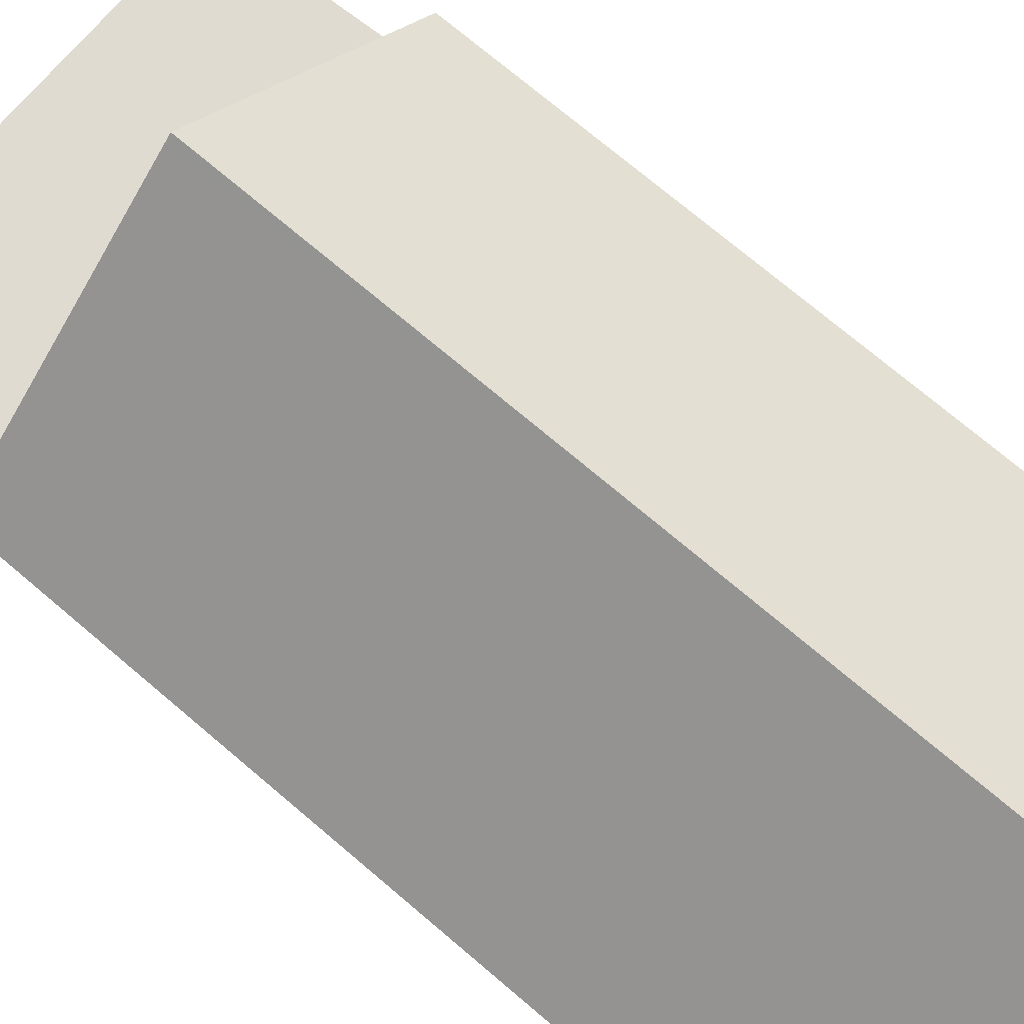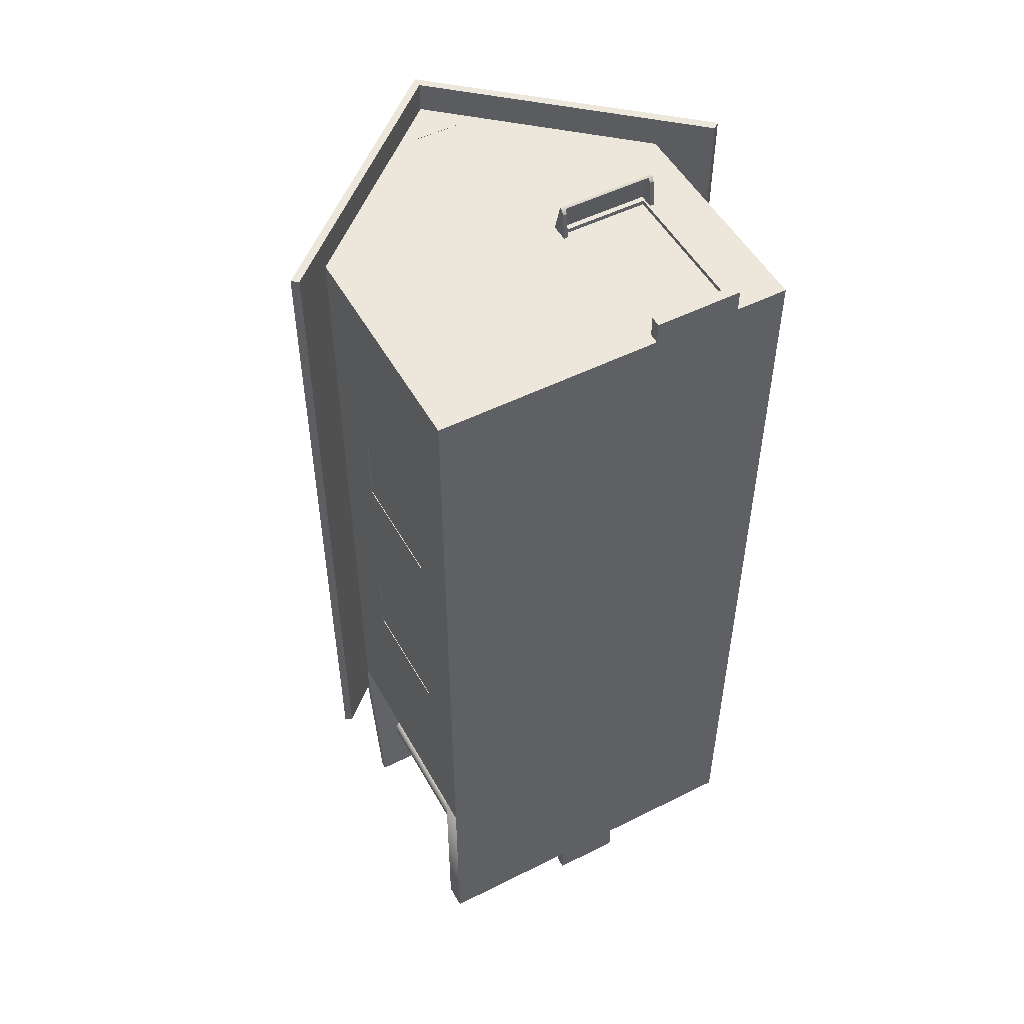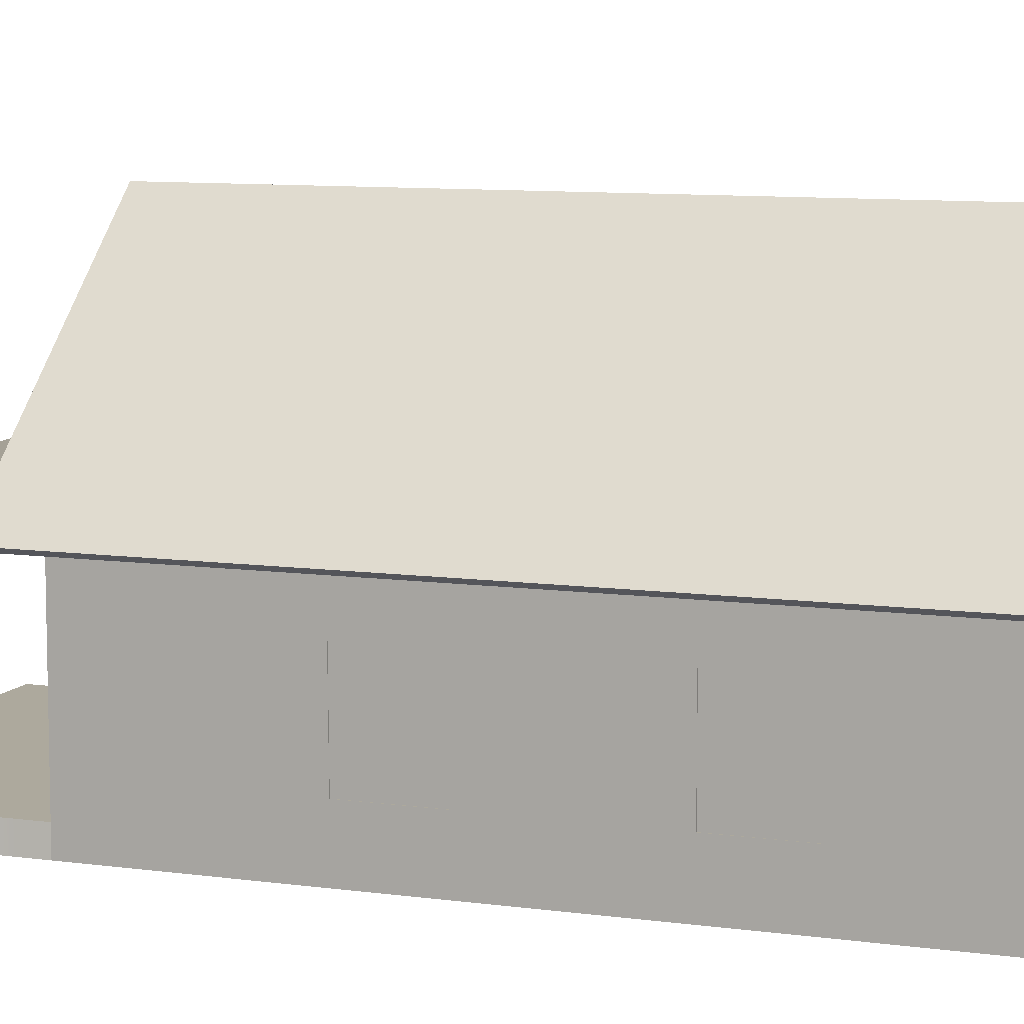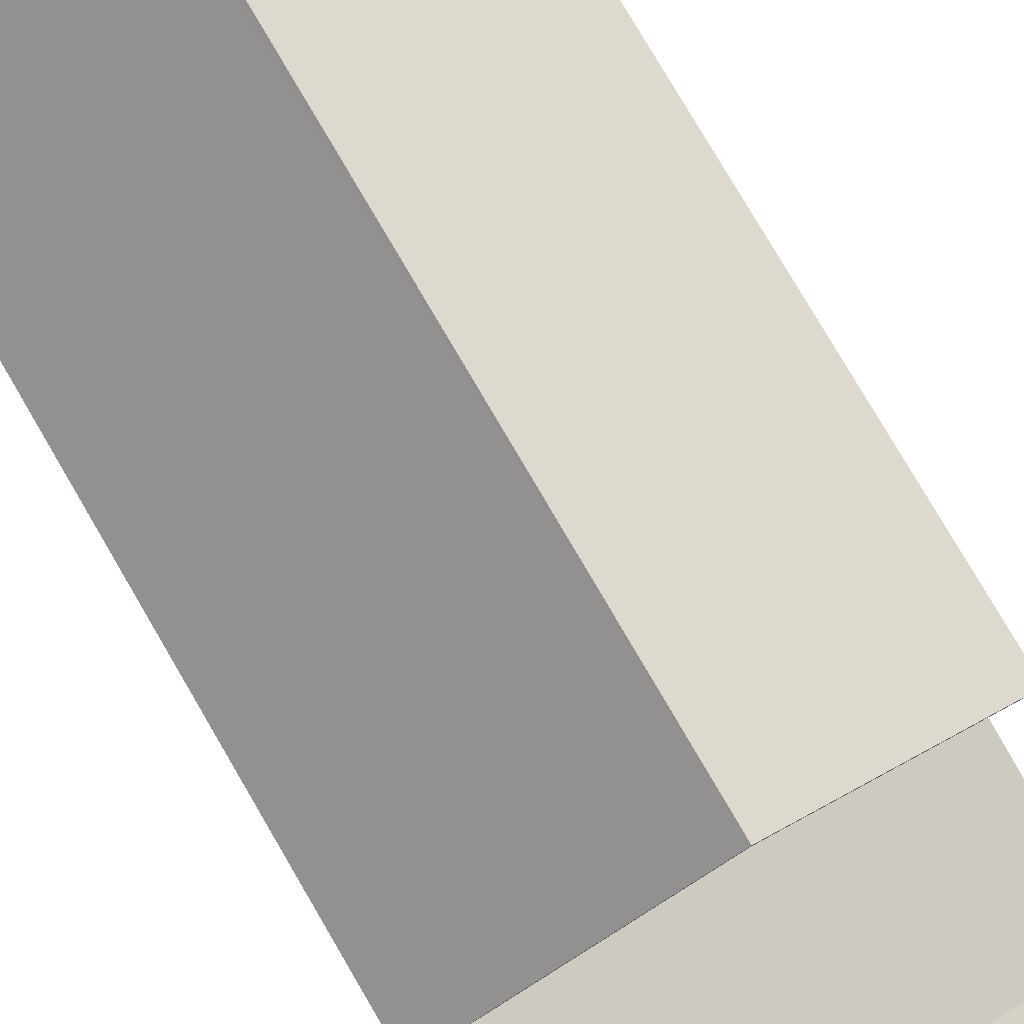
<metadata>
{"format":"obj","ext":"obj","renderer":"f3d","projection":"perspective","resolution":1024,"background":"white","views":[{"elev":72.1,"azim":-49.5,"up":"+Y"},{"elev":51.4,"azim":-28.5,"up":"+Z"},{"elev":8.9,"azim":-69.4,"up":"+Y"},{"elev":79.8,"azim":149.6,"up":"+Y"}]}
</metadata>
<code>
o polySurface73
v -2.024 8.915 -8.055
v 1.971 8.918 -8.055
v 1.971 1.353 -8.055
v -1.992 1.353 -8.055
v 2.042 8.907 29.17
v 1.822 8.907 29.17
v 1.822 8.753 29.13
v 2.042 8.753 29.13
v 6.864 8.753 29.13
v 7.08 8.753 29.13
v 7.08 8.907 29.17
v 6.864 8.907 29.17
v 2.042 9.398 27.46
v 1.822 9.398 27.46
v 7.08 9.398 27.46
v 6.864 9.398 27.46
v 1.822 8.441 27.44
v 2.042 8.441 27.44
v 2.042 8.613 28.9
v 1.822 8.613 28.9
v 1.822 9.244 27.42
v 2.042 9.244 27.42
v 6.864 9.244 27.42
v 6.864 8.613 28.9
v 6.864 8.441 27.44
v 7.08 8.441 27.44
v 7.08 8.613 28.9
v 7.08 9.244 27.42
v 6.758 8.951 27.23
v 2.229 8.951 27.23
v 2.21 0.08377 27.23
v 6.801 0.08377 27.23
v -9.562 1.353 -19.5
v -1.834 1.353 -19.5
v -1.838 0.7182 -19.5
v -1.842 0.08378 -19.5
v -9.562 0.08378 -19.5
v -9.562 1.353 -8.258
v -1.992 1.353 -8.258
v 1.971 1.353 -8.258
v 9.584 1.353 -8.258
v 9.584 1.353 -19.5
v 1.807 1.353 -19.5
v 9.584 0.08378 -8.258
v 9.584 0.08378 -19.5
v -9.562 0.08378 -8.258
v 9.584 0.08378 27.47
v 6.801 0.08378 27.47
v 2.21 0.08378 27.47
v -9.562 0.08378 27.47
v 1.808 0.08378 -19.5
v 1.807 0.7182 -19.5
v -1.838 0.7182 -21.19
v 1.807 0.7182 -21.19
v 1.808 0.08378 -21.19
v -1.842 0.08378 -21.19
v -1.834 1.353 -20.35
v 1.807 1.353 -20.35
v 1.807 0.7182 -20.35
v -1.838 0.7182 -20.35
v 0.01111 21.37 -9.866
v -0.2875 21.1 -9.866
v -12.06 10.68 -9.866
v -12.06 10.68 29.08
v 0.01111 21.37 29.08
v -11.7 10.44 -9.866
v -11.7 10.44 29.08
v 12.22 10.72 -9.866
v 0.304 21.1 29.08
v 12.22 10.72 29.08
v 11.86 10.43 -9.866
v -0.005755 20.84 -9.866
v -0.004865 20.83 29.08
v 11.86 10.43 29.08
v -8.315 1.178 -14.69
v -8.114 1.178 -14.46
v -8.114 11.53 -14.46
v -8.315 11.53 -14.69
v -7.723 1.178 -14.38
v -7.723 11.53 -14.38
v -7.371 1.178 -14.59
v -7.371 11.53 -14.59
v -7.315 1.178 -14.99
v -7.315 11.53 -14.99
v -7.525 1.178 -15.34
v -7.525 11.53 -15.34
v -7.926 1.178 -15.4
v -7.926 11.53 -15.4
v -8.293 1.178 -15.17
v -8.293 11.53 -15.17
v 9.736 10.92 -18.19
v -9.593 10.92 -18.19
v -9.593 11.32 -18.24
v 9.736 11.32 -18.24
v -9.597 12.79 -8.233
v 9.733 12.79 -8.233
v -9.597 12.39 -8.182
v 9.733 12.39 -8.182
v 7.19 1.178 -14.69
v 7.391 1.178 -14.46
v 7.391 11.53 -14.46
v 7.19 11.53 -14.69
v 7.781 1.178 -14.38
v 7.781 11.53 -14.38
v 8.133 1.178 -14.59
v 8.133 11.53 -14.59
v 8.19 1.178 -14.99
v 8.19 11.53 -14.99
v 7.98 1.178 -15.34
v 7.98 11.53 -15.34
v 7.578 1.178 -15.4
v 7.578 11.53 -15.4
v 7.212 1.178 -15.17
v 7.212 11.53 -15.17
v 2.62 18.73 -8.258
v 4.744 16.82 -8.258
v 1.119 16.81 -8.258
v 1.144 18.73 -8.258
v -1.461 18.72 -8.258
v -1.462 16.79 -8.258
v -4.776 16.77 -8.258
v -2.604 18.72 -8.258
v 0.01111 21.07 -8.258
v 2.62 18.73 -8.258
v 1.144 18.73 -8.258
v -1.461 18.72 -8.258
v -2.604 18.72 -8.258
v -1.992 1.353 -8.258
v -2.024 8.915 -8.258
v -2.024 8.915 -8.055
v -1.992 1.353 -8.055
v 1.971 1.353 -8.258
v -1.992 1.353 -8.258
v -1.992 1.353 -8.055
v 1.971 1.353 -8.055
v 1.971 8.918 -8.258
v 1.971 1.353 -8.258
v 1.971 1.353 -8.055
v 1.971 8.918 -8.055
v -2.024 8.915 -8.258
v 1.971 8.918 -8.258
v 1.971 8.918 -8.055
v -2.024 8.915 -8.055
v -9.562 8.911 -8.258
v -2.024 8.915 -8.258
v -1.992 1.353 -8.258
v -9.562 1.353 -8.258
v -9.562 2.967 -8.258
v -9.562 12.48 -8.258
v 9.584 12.48 -8.258
v 9.584 8.922 -8.258
v 1.971 8.918 -8.258
v -2.024 8.915 -8.258
v -9.562 8.911 -8.258
v 1.971 8.918 -8.258
v 9.584 8.922 -8.258
v 9.584 2.967 -8.258
v 9.584 1.353 -8.258
v 1.971 1.353 -8.258
v 4.744 16.82 -8.258
v 9.584 12.48 -8.258
v -9.562 12.48 -8.258
v -4.776 16.77 -8.258
v -1.462 16.79 -8.258
v 1.119 16.81 -8.258
v 1.192 18.76 -8.239
v 1.166 16.77 -8.239
v -1.51 16.76 -8.239
v -1.509 18.76 -8.239
v 0.01111 21.07 27.47
v -2.578 18.75 27.47
v -1.465 18.74 27.47
v 1.114 18.74 27.47
v 2.608 18.74 27.47
v 9.584 12.48 27.47
v -9.562 12.48 27.47
v -9.562 8.951 27.47
v 2.229 8.951 27.47
v 6.758 8.951 27.47
v 9.584 8.951 27.47
v 9.584 8.951 27.47
v 6.758 8.951 27.47
v 6.801 0.08378 27.47
v 9.584 0.08378 27.47
v 9.584 2.931 27.47
v 2.229 8.951 27.47
v -9.562 8.951 27.47
v -9.562 2.93 27.47
v -9.562 0.08378 27.47
v 2.21 0.08378 27.47
v 6.758 8.951 27.47
v 2.229 8.951 27.47
v 2.229 8.951 27.23
v 6.758 8.951 27.23
v 2.229 8.951 27.47
v 2.21 0.08378 27.47
v 2.21 0.08378 27.23
v 2.229 8.951 27.23
v 6.801 0.08378 27.47
v 6.758 8.951 27.47
v 6.758 8.951 27.23
v 6.801 0.08377 27.23
v 1.114 18.74 27.47
v 1.129 16.96 27.47
v 4.593 16.96 27.47
v 2.608 18.74 27.47
v -4.577 16.95 27.47
v -9.562 12.48 27.47
v 9.584 12.48 27.47
v 4.593 16.96 27.47
v 1.129 16.96 27.47
v -1.48 16.95 27.47
v -2.578 18.75 27.47
v -4.577 16.95 27.47
v -1.48 16.95 27.47
v -1.465 18.74 27.47
v 2.21 0.08377 28.64
v 6.801 0.08377 28.64
v 6.801 0.6306 28.64
v 2.21 0.6306 28.64
v 2.21 0.08378 27.47
v 6.801 0.08378 27.47
v 6.801 0.08377 28.64
v 2.21 0.08377 28.64
v 6.801 0.08378 27.47
v 6.801 0.6306 27.47
v 6.801 0.6306 28.64
v 6.801 0.08377 28.64
v 6.801 0.6306 27.47
v 2.21 0.6306 27.47
v 2.21 0.6306 28.64
v 6.801 0.6306 28.64
v 2.21 0.6306 27.47
v 2.21 0.08378 27.47
v 2.21 0.08377 28.64
v 2.21 0.6306 28.64
v -1.519 18.77 27.43
v -1.535 16.93 27.43
v 1.154 16.93 27.43
v 1.139 18.77 27.43
v 9.584 8.943 17.51
v 9.584 8.951 27.47
v 9.584 2.931 27.47
v 9.584 2.941 17.55
v 9.584 12.48 -8.258
v 9.584 12.48 27.47
v 9.584 8.951 27.47
v 9.584 8.943 17.51
v 9.584 8.94 13.51
v 9.584 8.933 5.542
v 9.584 8.93 1.502
v 9.584 8.922 -8.258
v 9.584 2.967 -8.258
v 9.584 2.957 1.541
v 9.584 2.953 5.581
v 9.584 2.945 13.54
v 9.584 2.941 17.55
v 9.584 2.931 27.47
v 9.584 0.08378 27.47
v 9.584 0.08378 -8.258
v 9.584 1.353 -8.258
v 9.584 8.922 -8.258
v 9.584 8.93 1.502
v 9.584 2.957 1.541
v 9.584 2.967 -8.258
v 9.584 8.933 5.542
v 9.584 8.94 13.51
v 9.584 2.945 13.54
v 9.584 2.953 5.581
v 9.584 8.93 1.502
v 9.584 8.933 5.542
v 9.264 8.933 5.542
v 9.264 8.93 1.502
v 9.584 8.933 5.542
v 9.584 2.953 5.581
v 9.264 2.953 5.581
v 9.264 8.933 5.542
v 9.584 2.953 5.581
v 9.584 2.957 1.541
v 9.264 2.957 1.541
v 9.264 2.953 5.581
v 9.584 2.957 1.541
v 9.584 8.93 1.502
v 9.264 8.93 1.502
v 9.264 2.957 1.541
v 9.584 8.94 13.51
v 9.584 8.943 17.51
v 9.264 8.943 17.51
v 9.264 8.94 13.51
v 9.584 8.943 17.51
v 9.584 2.941 17.55
v 9.264 2.941 17.55
v 9.264 8.943 17.51
v 9.584 2.941 17.55
v 9.584 2.945 13.54
v 9.264 2.945 13.54
v 9.264 2.941 17.55
v 9.584 2.945 13.54
v 9.584 8.94 13.51
v 9.264 8.94 13.51
v 9.264 2.945 13.54
v 9.496 8.93 1.502
v 9.496 8.933 5.542
v 9.496 2.953 5.581
v 9.496 2.957 1.541
v 9.496 8.94 13.51
v 9.496 8.943 17.51
v 9.496 2.941 17.55
v 9.496 2.945 13.54
v -9.562 12.48 27.47
v -9.562 12.48 -8.258
v -9.562 8.911 -8.258
v -9.562 8.922 1.494
v -9.562 8.926 5.553
v -9.562 8.935 13.51
v -9.562 8.94 17.51
v -9.562 8.951 27.47
v -9.562 2.93 27.47
v -9.562 2.941 17.51
v -9.562 2.945 13.51
v -9.562 2.953 5.592
v -9.562 2.957 1.534
v -9.562 2.967 -8.258
v -9.562 1.353 -8.258
v -9.562 0.08378 -8.258
v -9.562 0.08378 27.47
v -9.562 8.922 1.494
v -9.562 8.911 -8.258
v -9.562 2.967 -8.258
v -9.562 2.957 1.534
v -9.562 8.951 27.47
v -9.562 8.94 17.51
v -9.562 2.941 17.51
v -9.562 2.93 27.47
v -9.562 8.935 13.51
v -9.562 8.926 5.553
v -9.562 2.953 5.592
v -9.562 2.945 13.51
v -9.562 8.94 17.51
v -9.562 8.935 13.51
v -9.206 8.935 13.51
v -9.206 8.94 17.51
v -9.562 8.935 13.51
v -9.562 2.945 13.51
v -9.206 2.945 13.51
v -9.206 8.935 13.51
v -9.562 2.945 13.51
v -9.562 2.941 17.51
v -9.206 2.941 17.51
v -9.206 2.945 13.51
v -9.562 2.941 17.51
v -9.562 8.94 17.51
v -9.206 8.94 17.51
v -9.206 2.941 17.51
v -9.562 8.926 5.553
v -9.562 8.922 1.494
v -9.206 8.922 1.494
v -9.206 8.926 5.553
v -9.562 8.922 1.494
v -9.562 2.957 1.534
v -9.206 2.957 1.534
v -9.206 8.922 1.494
v -9.562 2.957 1.534
v -9.562 2.953 5.592
v -9.206 2.953 5.592
v -9.206 2.957 1.534
v -9.562 2.953 5.592
v -9.562 8.926 5.553
v -9.206 8.926 5.553
v -9.206 2.953 5.592
v -9.525 8.94 17.51
v -9.525 8.935 13.51
v -9.525 2.945 13.51
v -9.525 2.941 17.51
v -9.525 8.926 5.553
v -9.525 8.922 1.494
v -9.525 2.957 1.534
v -9.525 2.953 5.592
f 2 3 4
f 18 19 20
f 22 23 9
f 25 26 27
f 22 8 19
f 23 25 24
f 29 30 31
f 44 45 42
f 53 54 55
f 57 58 59
f 52 54 53
f 52 51 55
f 35 53 56
f 43 52 59
f 35 60 59
f 34 57 60
f 66 67 64
f 69 73 74
f 62 72 66
f 71 68 70
f 73 72 71
f 73 67 66
f 92 93 94
f 93 95 96
f 95 97 98
f 98 97 92
f 97 95 93
f 98 91 94
f 115 116 117
f 120 121 122
f 129 130 131
f 133 134 135
f 137 138 139
f 141 142 143
f 167 168 169
f 192 193 194
f 196 197 198
f 200 201 202
f 204 205 206
f 213 214 215
f 218 219 220
f 221 222 223
f 225 226 227
f 230 231 232
f 234 235 236
f 238 239 240
f 242 243 244
f 263 264 265
f 267 268 269
f 271 272 273
f 274 275 276
f 278 279 280
f 283 284 285
f 287 288 289
f 291 292 293
f 295 296 297
f 299 300 301
f 303 304 305
f 307 308 309
f 327 328 329
f 332 333 334
f 335 336 337
f 340 341 342
f 344 345 346
f 348 349 350
f 352 353 354
f 356 357 358
f 360 361 362
f 364 365 366
f 367 368 369
f 372 373 374
f 375 376 377
f 211 208 209
f 16 13 11
f 27 28 15
f 314 315 311
f 183 185 182
f 35 36 37
f 13 16 22
f 162 163 164
f 246 248 249
f 123 124 125
f 17 21 22
f 325 326 320
f 175 176 178
f 21 20 14
f 48 49 44
f 188 189 190
f 172 173 170
f 149 150 152
f 111 100 99
f 25 23 28
f 61 69 68
f 64 73 65
f 88 77 80
f 159 155 157
f 5 12 11
f 104 108 112
f 65 62 64
f 260 254 255
f 45 52 42
f 146 148 145
f 68 72 61
f 76 75 87
f 1 2 4
f 17 18 20
f 8 22 9
f 24 25 27
f 18 22 19
f 9 23 24
f 32 29 31
f 41 44 42
f 56 53 55
f 60 57 59
f 35 52 53
f 54 52 55
f 36 35 56
f 58 43 59
f 52 35 59
f 35 34 60
f 63 66 64
f 70 69 74
f 63 62 66
f 74 71 70
f 74 73 71
f 72 73 66
f 91 92 94
f 94 93 96
f 96 95 98
f 91 98 92
f 92 97 93
f 96 98 94
f 118 115 117
f 119 120 122
f 128 129 131
f 132 133 135
f 136 137 139
f 140 141 143
f 166 167 169
f 191 192 194
f 195 196 198
f 199 200 202
f 203 204 206
f 216 213 215
f 217 218 220
f 224 221 223
f 228 225 227
f 229 230 232
f 233 234 236
f 237 238 240
f 241 242 244
f 262 263 265
f 266 267 269
f 270 271 273
f 277 274 276
f 281 278 280
f 282 283 285
f 286 287 289
f 290 291 293
f 294 295 297
f 298 299 301
f 302 303 305
f 306 307 309
f 330 327 329
f 331 332 334
f 338 335 337
f 339 340 342
f 343 344 346
f 347 348 350
f 351 352 354
f 355 356 358
f 359 360 362
f 363 364 366
f 370 367 369
f 371 372 374
f 378 375 377
f 208 211 212
f 211 209 210
f 212 207 208
f 11 15 16
f 13 6 11
f 6 13 14
f 11 10 27
f 27 15 11
f 27 26 28
f 310 315 316
f 311 312 313
f 310 311 315
f 316 317 310
f 314 311 313
f 185 183 184
f 185 181 182
f 33 34 35
f 35 37 33
f 22 14 13
f 16 23 22
f 23 16 15
f 165 161 162
f 162 164 165
f 165 160 161
f 245 249 250
f 245 251 252
f 249 245 246
f 246 247 248
f 250 251 245
f 123 125 126
f 126 127 123
f 22 18 17
f 21 14 22
f 325 320 321
f 324 322 323
f 322 324 325
f 319 326 318
f 321 322 325
f 320 326 319
f 179 180 175
f 176 177 178
f 178 179 175
f 20 21 17
f 20 6 14
f 6 20 7
f 44 47 48
f 49 46 44
f 46 49 50
f 186 187 188
f 188 190 186
f 170 171 172
f 173 174 170
f 150 151 152
f 153 154 149
f 149 152 153
f 103 107 105
f 107 111 109
f 111 99 113
f 111 103 100
f 103 111 107
f 28 26 25
f 23 15 28
f 69 61 65
f 69 70 68
f 73 64 67
f 73 69 65
f 88 90 78
f 84 86 88
f 80 82 84
f 84 88 80
f 77 88 78
f 157 158 159
f 155 156 157
f 6 5 11
f 112 101 104
f 112 114 102
f 108 110 112
f 104 106 108
f 112 102 101
f 62 65 61
f 62 63 64
f 255 256 260
f 259 256 257
f 257 258 259
f 254 261 253
f 259 260 256
f 260 261 254
f 52 45 51
f 52 43 42
f 148 146 147
f 148 144 145
f 72 68 71
f 72 62 61
f 87 79 76
f 79 83 81
f 83 87 85
f 87 75 89
f 87 83 79
f 7 20 19
f 9 24 27
f 38 33 37
f 44 41 38
f 36 56 55
f 43 58 57
f 75 76 77
f 76 79 80
f 81 82 80
f 83 84 82
f 85 86 84
f 85 87 88
f 89 90 88
f 89 75 78
f 99 100 101
f 103 104 101
f 103 105 106
f 107 108 106
f 107 109 110
f 111 112 110
f 113 114 112
f 113 99 102
f 46 51 44
f 39 40 41
f 12 5 6
f 8 9 11
f 43 34 38
f 8 7 19
f 10 9 27
f 46 38 37
f 46 44 38
f 51 36 55
f 34 43 57
f 78 75 77
f 77 76 80
f 79 81 80
f 81 83 82
f 83 85 84
f 86 85 88
f 87 89 88
f 90 89 78
f 102 99 101
f 100 103 101
f 104 103 106
f 105 107 106
f 108 107 110
f 109 111 110
f 111 113 112
f 114 113 102
f 46 37 36
f 36 51 46
f 44 51 45
f 38 39 41
f 11 12 6
f 6 7 8
f 8 11 6
f 11 9 10
f 41 42 43
f 43 38 41
f 38 34 33

</code>
